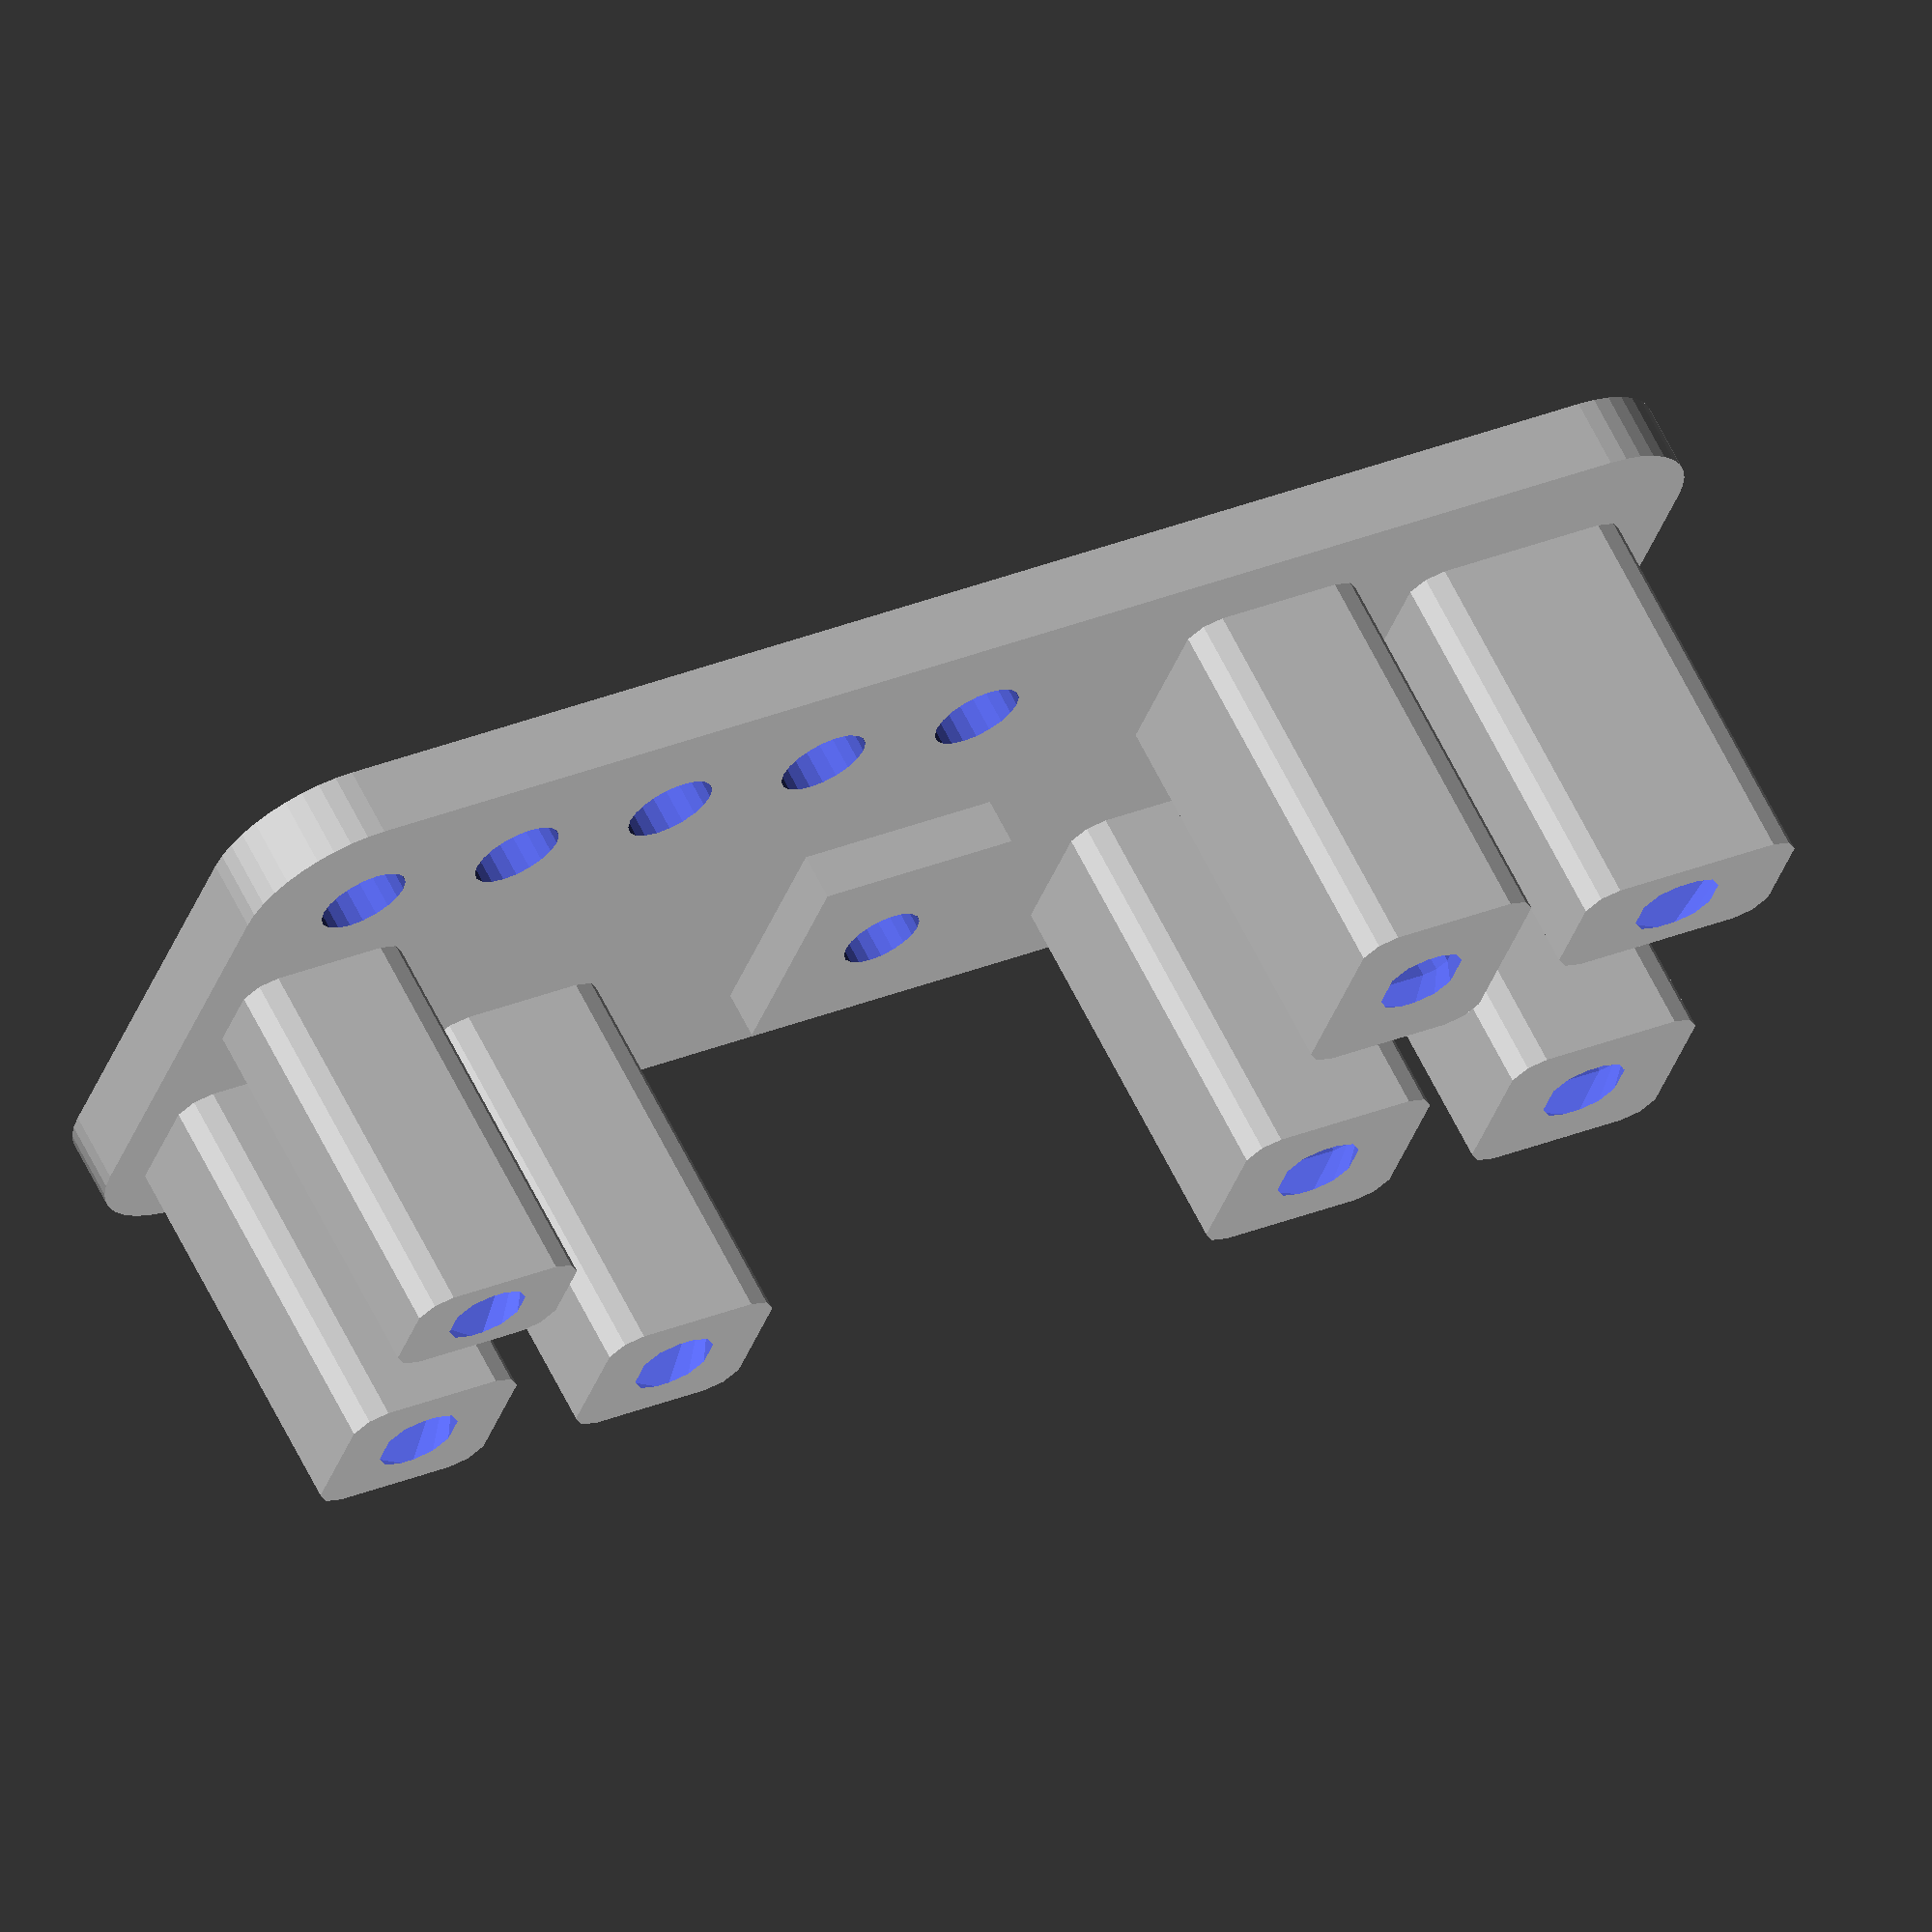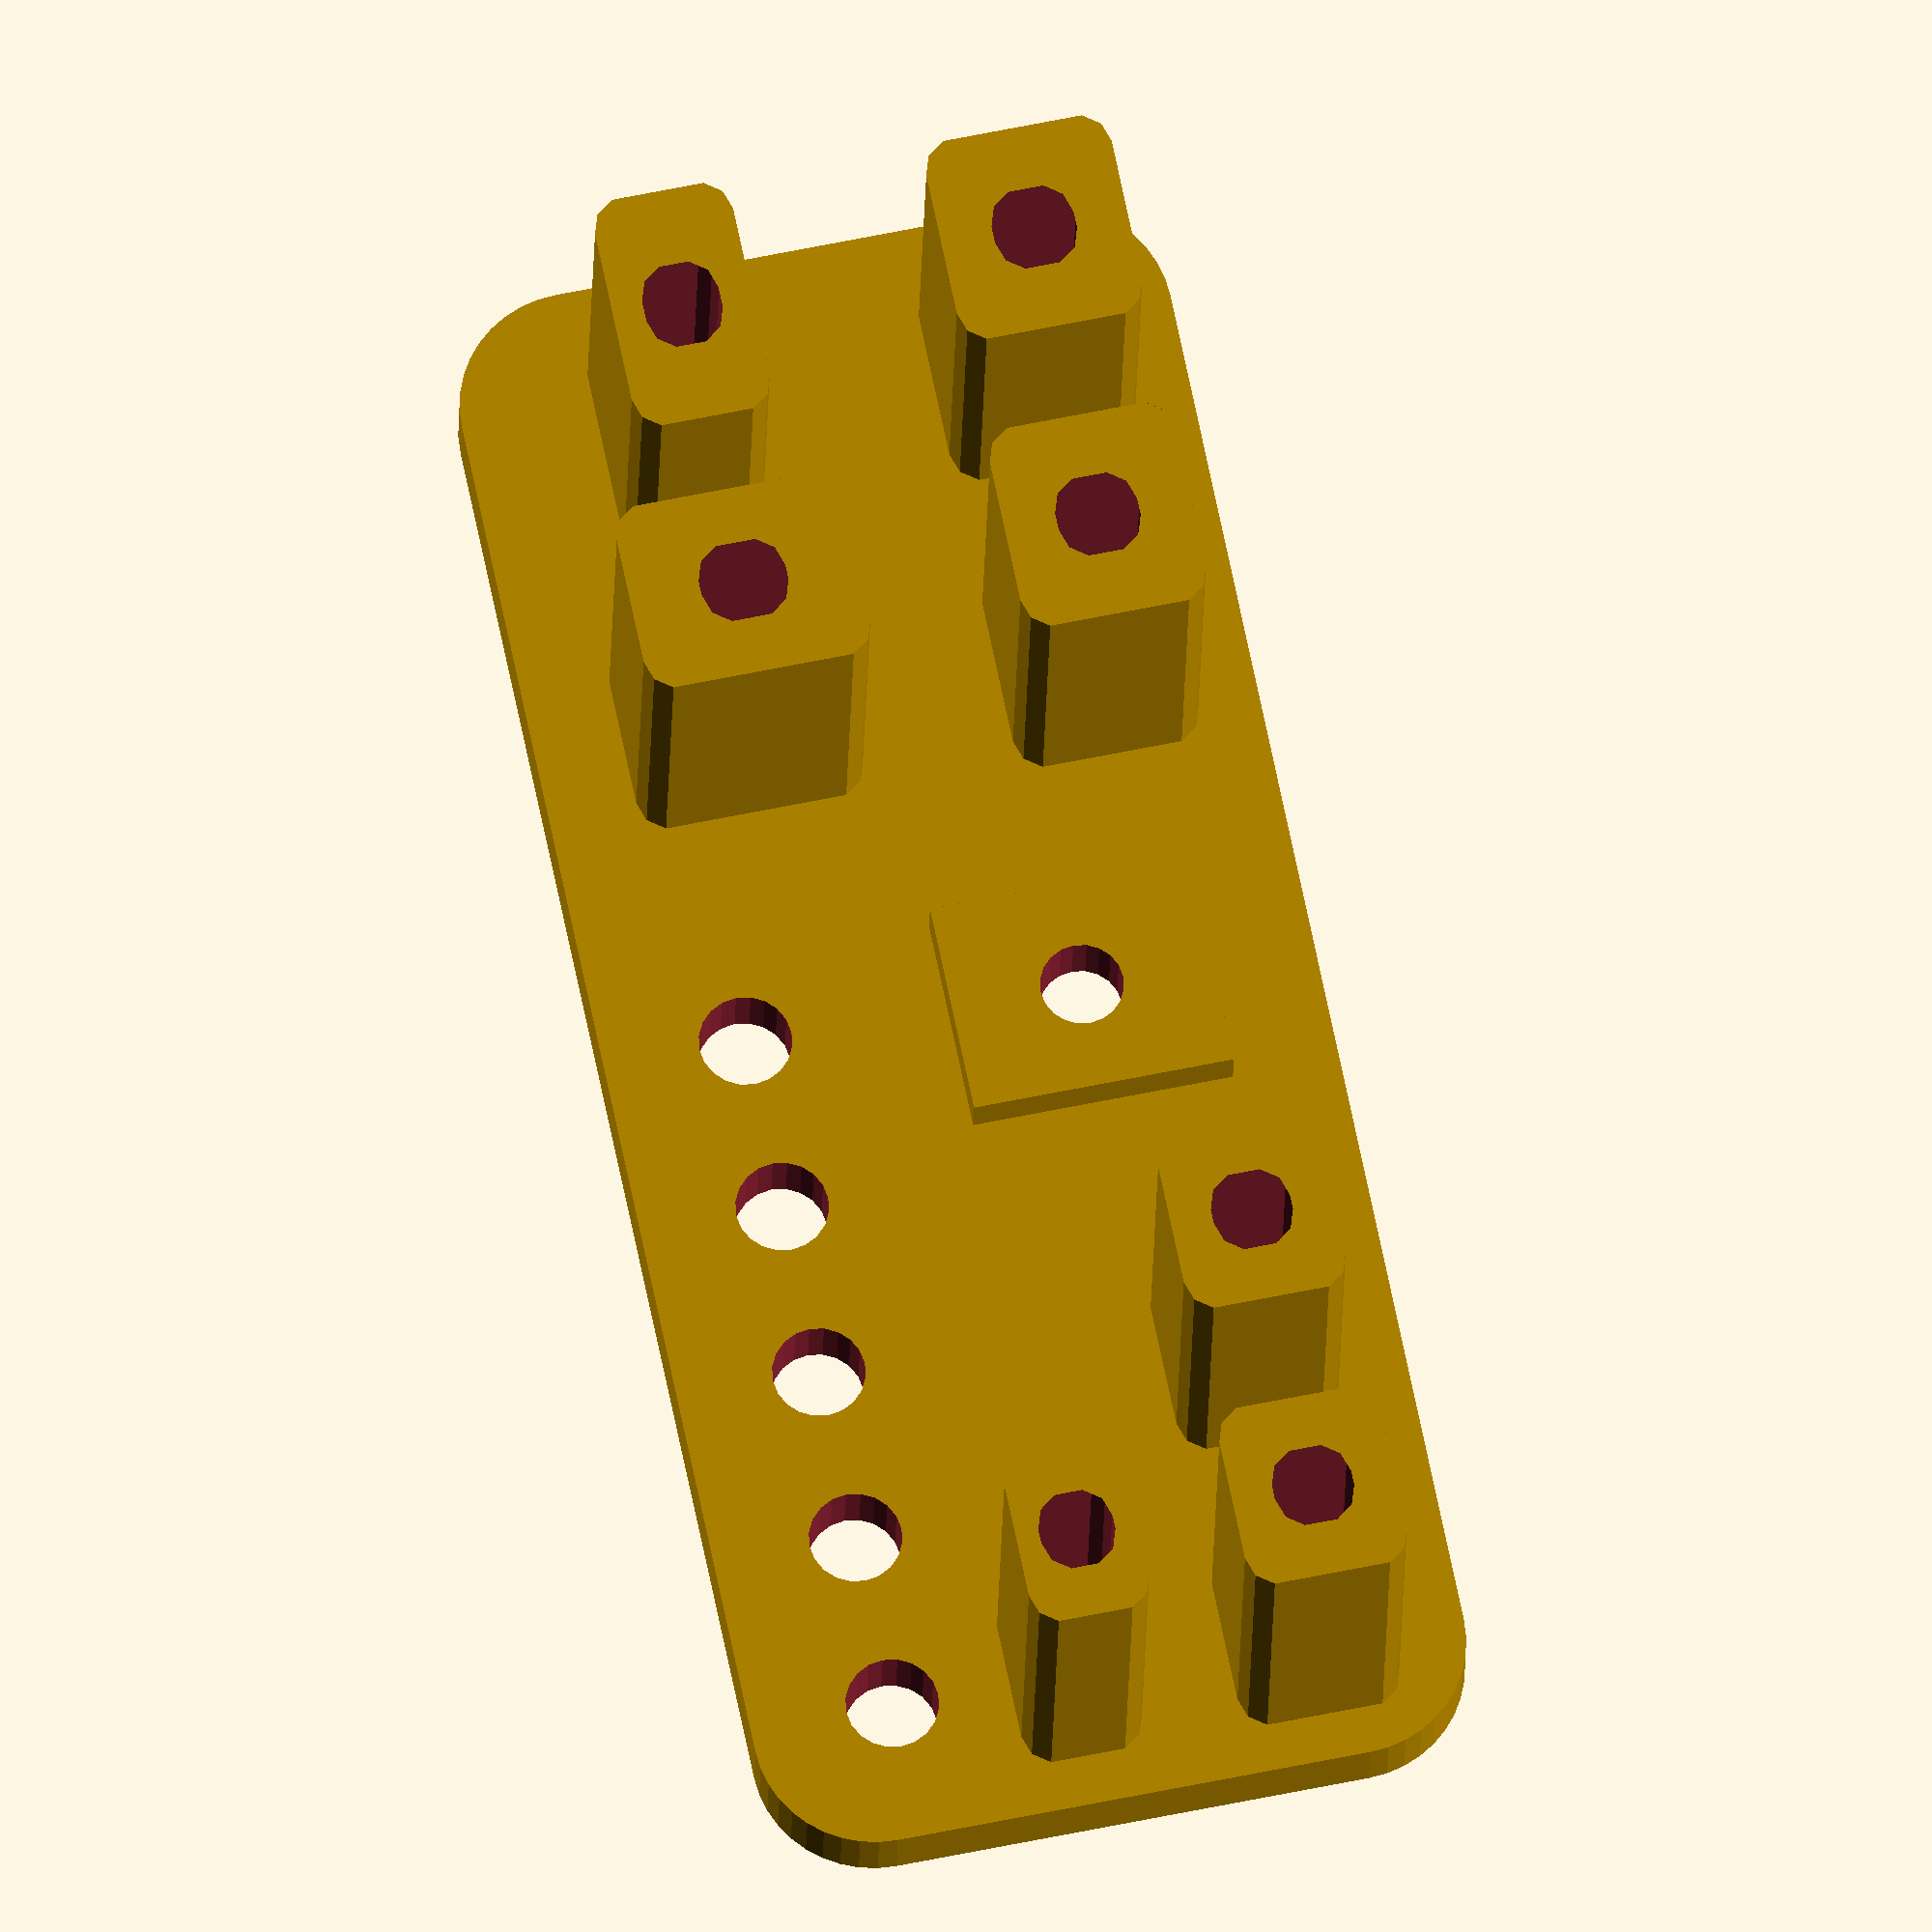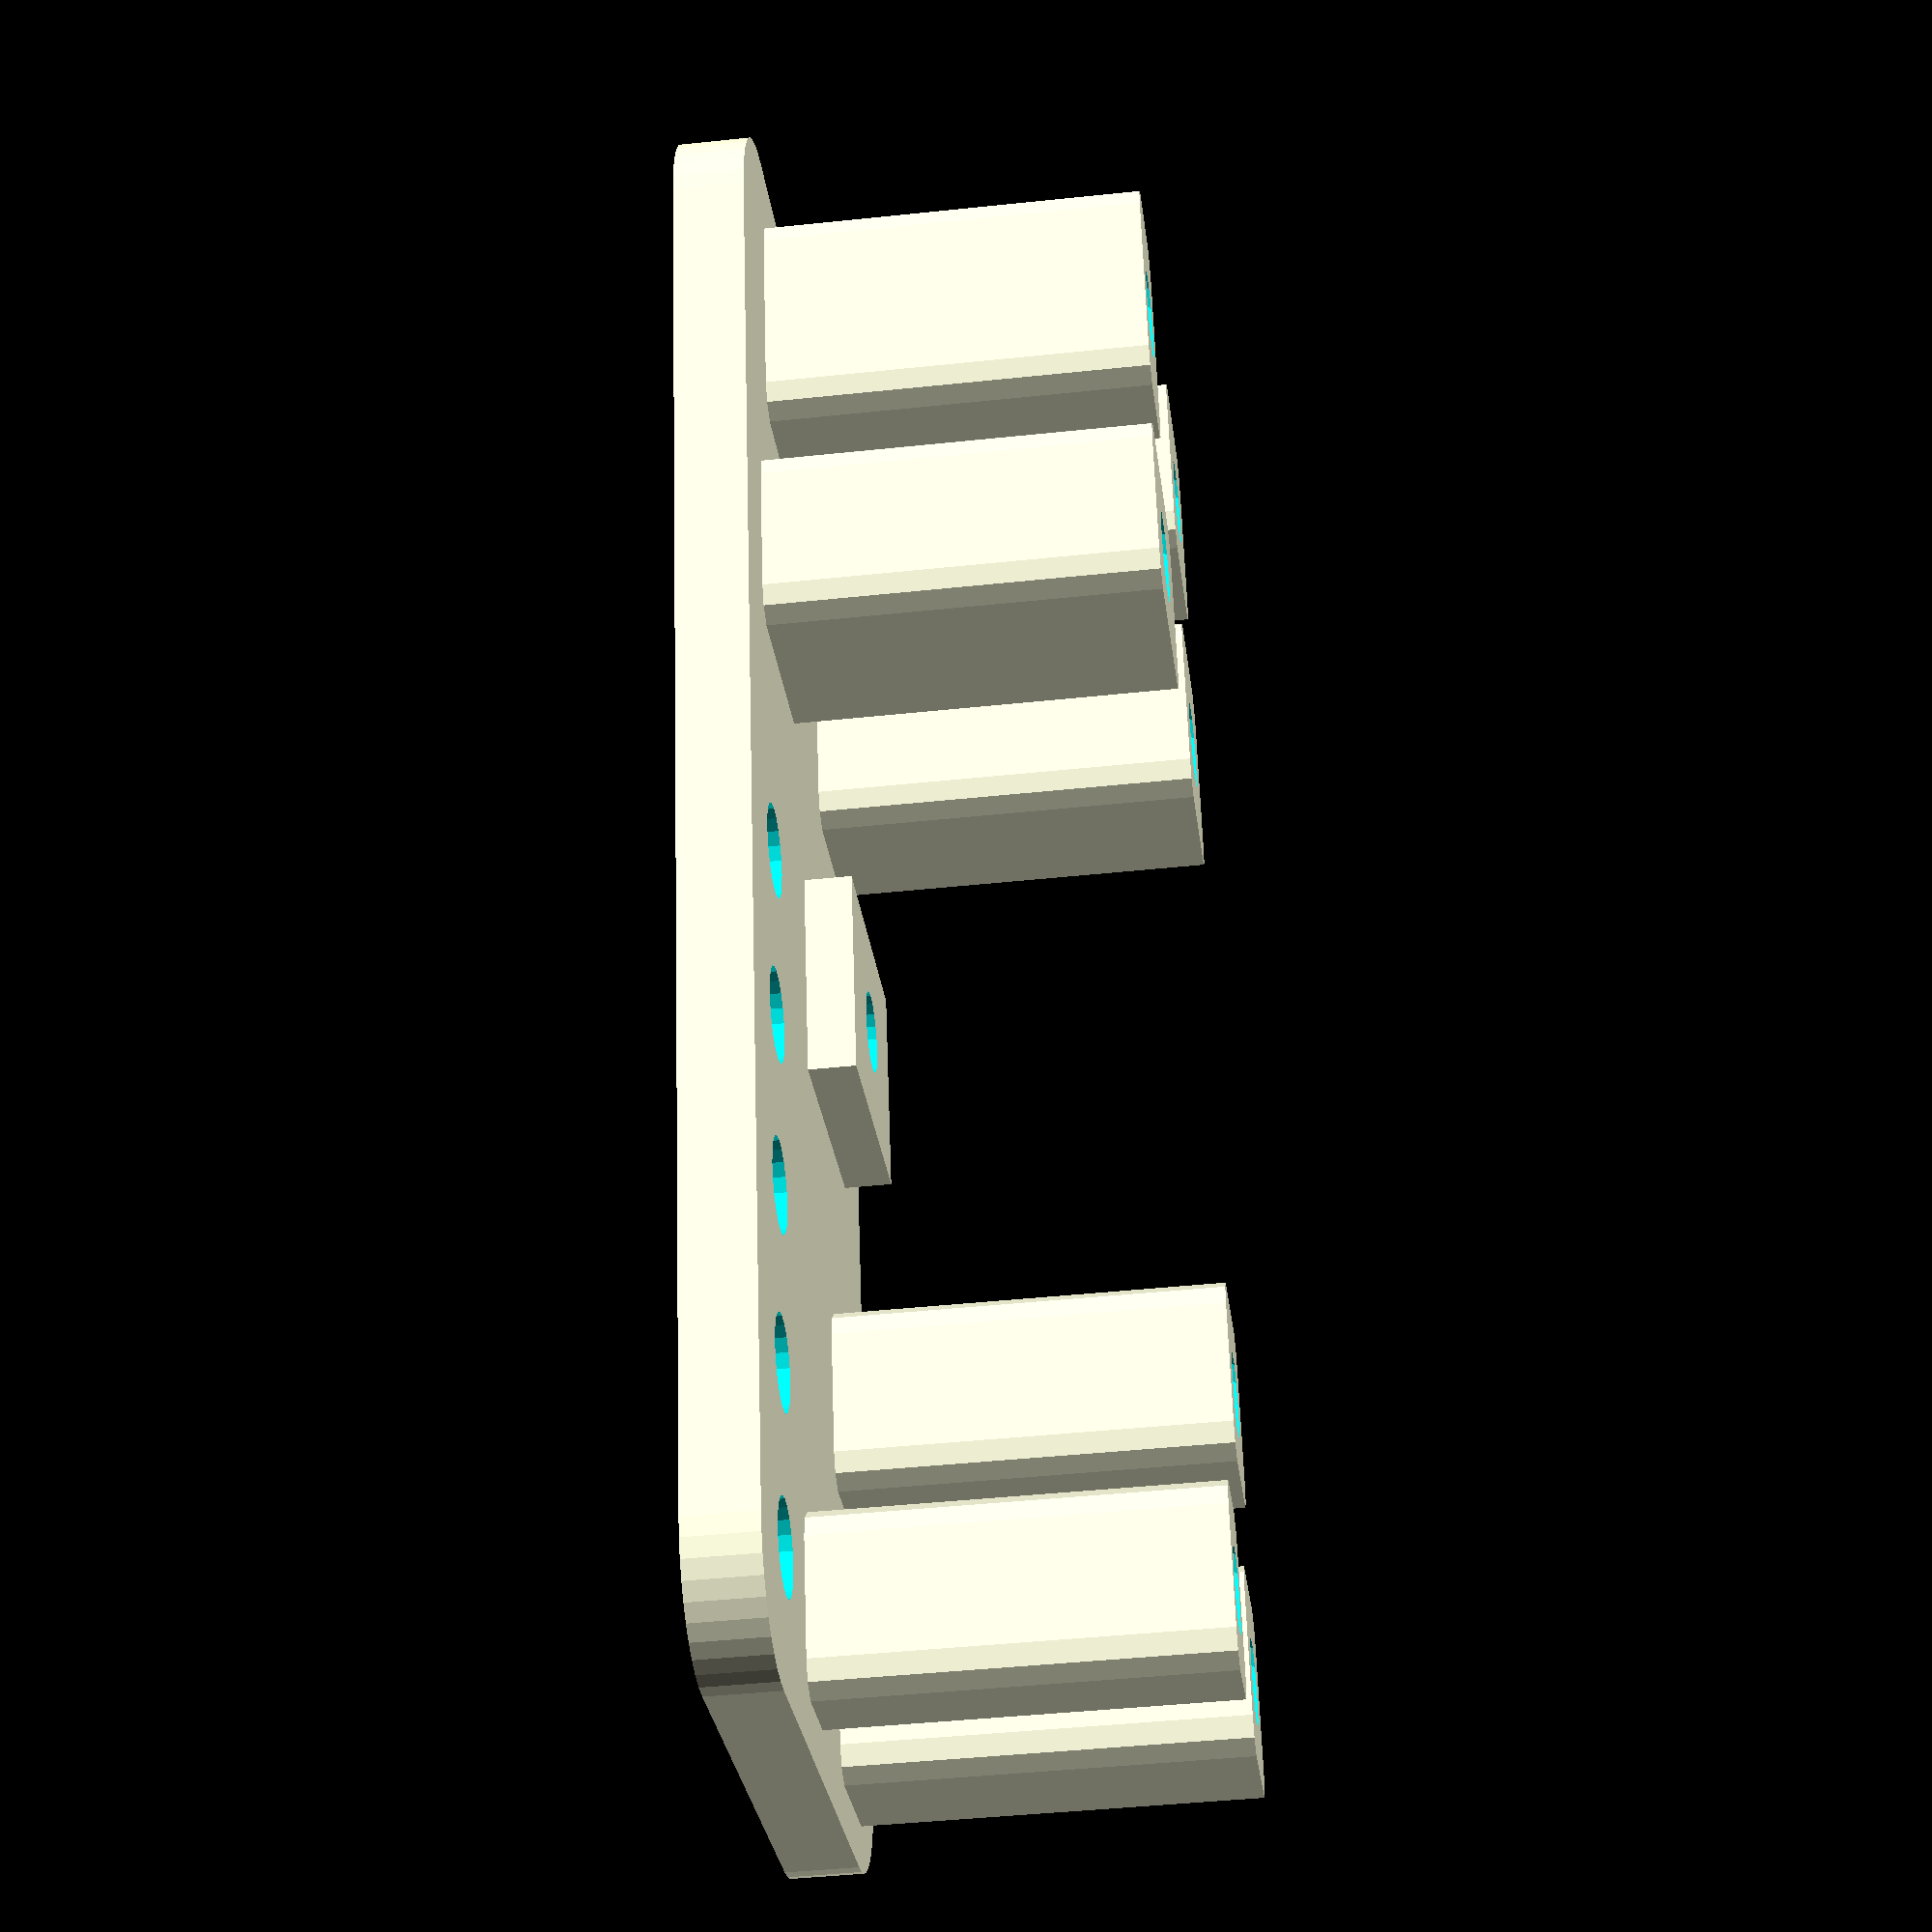
<openscad>
R=10;
H=6;
sx=40;
sy=140;

w=1.7;

module holder_hole(x, y, r) {
  hull() {        
    translate([-(x/2-r), -(y/2-r), (30+H)/2-5])
      cylinder(h=0.1, r1=r, r2=r, center=true, $fn=10);  
    translate([-(x/2-r), +(y/2-r), (30+H)/2-5])
      cylinder(h=0.1, r1=r, r2=r, center=true, $fn=10);  
    translate([+(x/2-r), +(y/2-r), (30+H)/2-5])
      cylinder(h=0.1, r1=r, r2=r, center=true, $fn=10);  
    translate([+(x/2-r), -(y/2-r), (30+H)/2-5])
      cylinder(h=0.1, r1=r, r2=r, center=true, $fn=10);  

    translate([-(x/2-r), -(y/2-r), (30+H)/2])
      cylinder(h=0.1, r1=r+3, r2=r+3, center=true, $fn=10);  
    translate([-(x/2-r), +(y/2-r), (30+H)/2])
      cylinder(h=0.1, r1=r+3, r2=r+3, center=true, $fn=10);  
    translate([+(x/2-r), +(y/2-r), (30+H)/2])
      cylinder(h=0.1, r1=r+3, r2=r+3, center=true, $fn=10);  
    translate([+(x/2-r), -(y/2-r), (30+H)/2])
      cylinder(h=0.1, r1=r+3, r2=r+3, center=true, $fn=10);  

  }

  hull() {        
    translate([-(x/2-r), -(y/2-r), 0])
      cylinder(h=30+H, r1=r, r2=r, center=true, $fn=10);  
    translate([-(x/2-r), +(y/2-r), 0])
      cylinder(h=30+H, r1=r, r2=r, center=true, $fn=10);  
    translate([+(x/2-r), +(y/2-r), 0])
      cylinder(h=30+H, r1=r, r2=r, center=true, $fn=10);  
    translate([+(x/2-r), -(y/2-r), 0])
      cylinder(h=30+H, r1=r, r2=r, center=true, $fn=10);  
    translate([0, 0, -23])
      cylinder(h=0.2, r1=3, r2=3, center=true, $fn=10);  
  }
//  cylinder(h=80, r1=3, r2=3, center=true, $fn=10);  
}

module holder_hull(x, y, r) {
  x = x + w;
  y = y + w;
  r = r + w/2;
  hull() {
    translate([-(x/2-r), -(y/2-r), 0])
      cylinder(h=35, r1=r, r2=r, center=true, $fn=10);  
    translate([-(x/2-r), +(y/2-r), 0])
      cylinder(h=35, r1=r, r2=r, center=true, $fn=10);  
    translate([+(x/2-r), +(y/2-r), 0])
      cylinder(h=35, r1=r, r2=r, center=true, $fn=10);  
    translate([+(x/2-r), -(y/2-r), 0])
      cylinder(h=35, r1=r, r2=r, center=true, $fn=10);  
    
  }
}


module holder() {
  difference() {
    union() {
      hull() {
        translate([+sx/2, +(sy-R*2)/2, 0])
          cylinder(h=H, r1=R, r2=R, center=true, $fn=40);
        translate([+sx/2, -(sy-R*2)/2, 0])
          cylinder(h=H, r1=R, r2=R, center=true, $fn=40);  
        translate([-sx/2, +(sy-R*2)/2, 0])
          cylinder(h=H, r1=R, r2=R, center=true, $fn=40);
        translate([-sx/2, -(sy-R*2)/2, 0])
          cylinder(h=H, r1=R, r2=R, center=true, $fn=40);  
      }
      
      translate([-sx/2+10, 0, -4])
        cube([16+6, 12+6, H], center=true);  
      
      
      translate([-17, -58, -30/2-H/2])
        holder_hull(12, 14.5, 2);
      translate([-17, -58+25, -30/2-H/2])
        holder_hull(12, 14.5, 2);

      translate([-17, -70+100, -30/2-H/2])
        holder_hull(14, 16.5, 2);
      translate([-17, -70+100+26, -30/2-H/2])
        holder_hull(14, 16.5, 2);
      
      translate([-17+20, -58, -30/2-H/2])
        holder_hull(8.5, 14, 2);
      

      translate([-17+30, -70+100, -30/2-H/2])
        holder_hull(17.5, 15, 2);
      translate([-17+30, -70+100+25, -30/2-H/2])
        holder_hull(10, 19, 2);    
    }
    
    union() {
      translate([-sx/2+10, 0, 0])
        cylinder(h=H+20, r1=7/2, r2=7/2, center=true, $fn=20);  
      translate([-sx/2+10, 0, H-4])
        cube([16, 12, H], center=true);  
      
      translate([-17, -58, -(30+H)/2+H/2+2])
        holder_hole(12, 14.5, 2);    
      translate([-17, -58+25, -(30+H)/2+H/2+2])
        holder_hole(12, 14.5, 2);    

      translate([-17, -70+100, -(30+H)/2+H/2+2])
        holder_hole(14, 16.5, 2);    
      translate([-17, -70+100+26, -(30+H)/2+H/2+2])
        holder_hole(14, 16.5, 2);    
      
      translate([-17+20, -58, -(30+H)/2+H/2+2])
        holder_hole(8.5, 14, 2);

      translate([-17+30, -70+100, -(30+H)/2+H/2+2])
        holder_hole(17.5, 15, 2);    
      translate([-17+30, -70+100+25, -(30+H)/2+H/2+2])
        holder_hole(10, 19, 2);    

      translate([-17+35, -58, 0])
        cylinder(h=H+5, r1=7.8/2, r2=7.8/2, center=true, $fn=20);  

      translate([-17+35, -58+15, 0])
        cylinder(h=H+5, r1=7.8/2, r2=7.8/2, center=true, $fn=20);  

      translate([-17+35, -58+15*2, 0])
        cylinder(h=H+5, r1=7.8/2, r2=7.8/2, center=true, $fn=20);  

      translate([-17+35, -58+15*3, 0])
        cylinder(h=H+5, r1=7.8/2, r2=7.8/2, center=true, $fn=20);  

      translate([-17+35, -58+15*4, 0])
        cylinder(h=H+5, r1=7.8/2, r2=7.8/2, center=true, $fn=20);  
     
    }
  }
}


translate([0, 0, H/2])
  rotate([0, 180, 0]) {  
    holder();
  }
</openscad>
<views>
elev=114.4 azim=288.6 roll=206.6 proj=o view=wireframe
elev=201.1 azim=168.3 roll=181.1 proj=o view=solid
elev=44.7 azim=344.4 roll=277.0 proj=p view=wireframe
</views>
